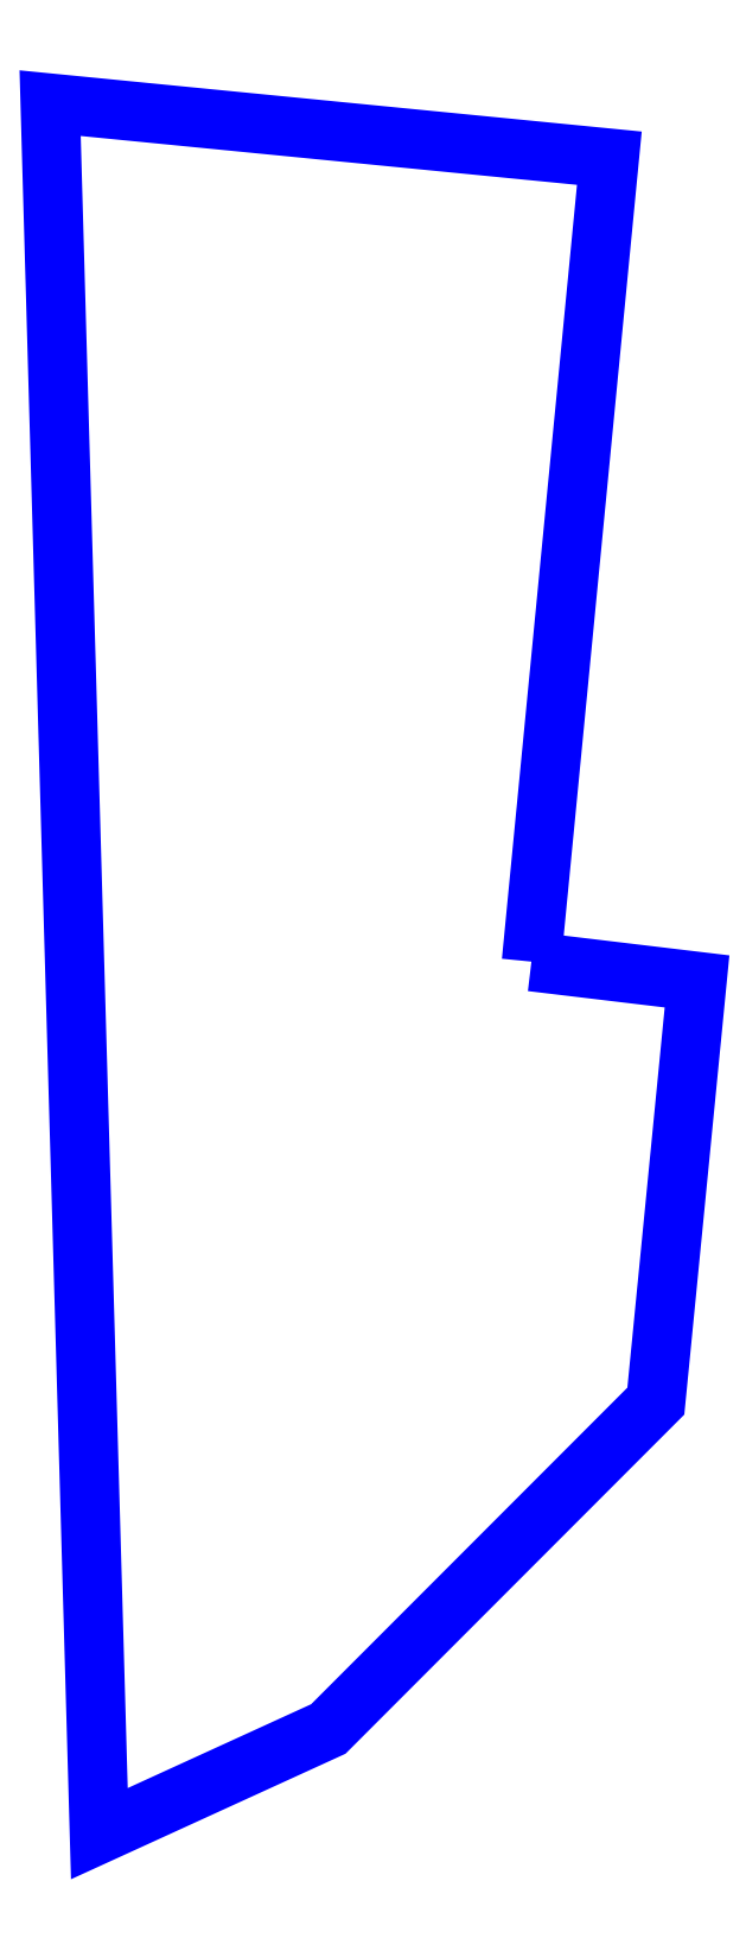
<metadata>
{"format":"dxf","ext":"dxf","renderer":"ezdxf+matplotlib","layout":"modelspace","background":"white","min_lineweight":24,"dpi":150}
</metadata>
<code>
0
SECTION
2
ENTITIES
0
POLYLINE
8
AAA
66
     1
70
     9
0
VERTEX
8
AAA
10
7.249e+04
20
8.325e+04
30
2345
70
    32
0
VERTEX
8
AAA
10
7.25e+04
20
8.325e+04
30
2345
70
    32
0
VERTEX
8
AAA
10
7.25e+04
20
8.322e+04
30
2345
70
    32
0
VERTEX
8
AAA
10
7.248e+04
20
8.32e+04
30
2345
70
    32
0
VERTEX
8
AAA
10
7.247e+04
20
8.319e+04
30
2345
70
    32
0
VERTEX
8
AAA
10
7.246e+04
20
8.33e+04
30
2345
70
    32
0
VERTEX
8
AAA
10
7.25e+04
20
8.33e+04
30
2345
70
    32
0
SEQEND
8
AAA
0
ENDSEC
0
EOF

</code>
